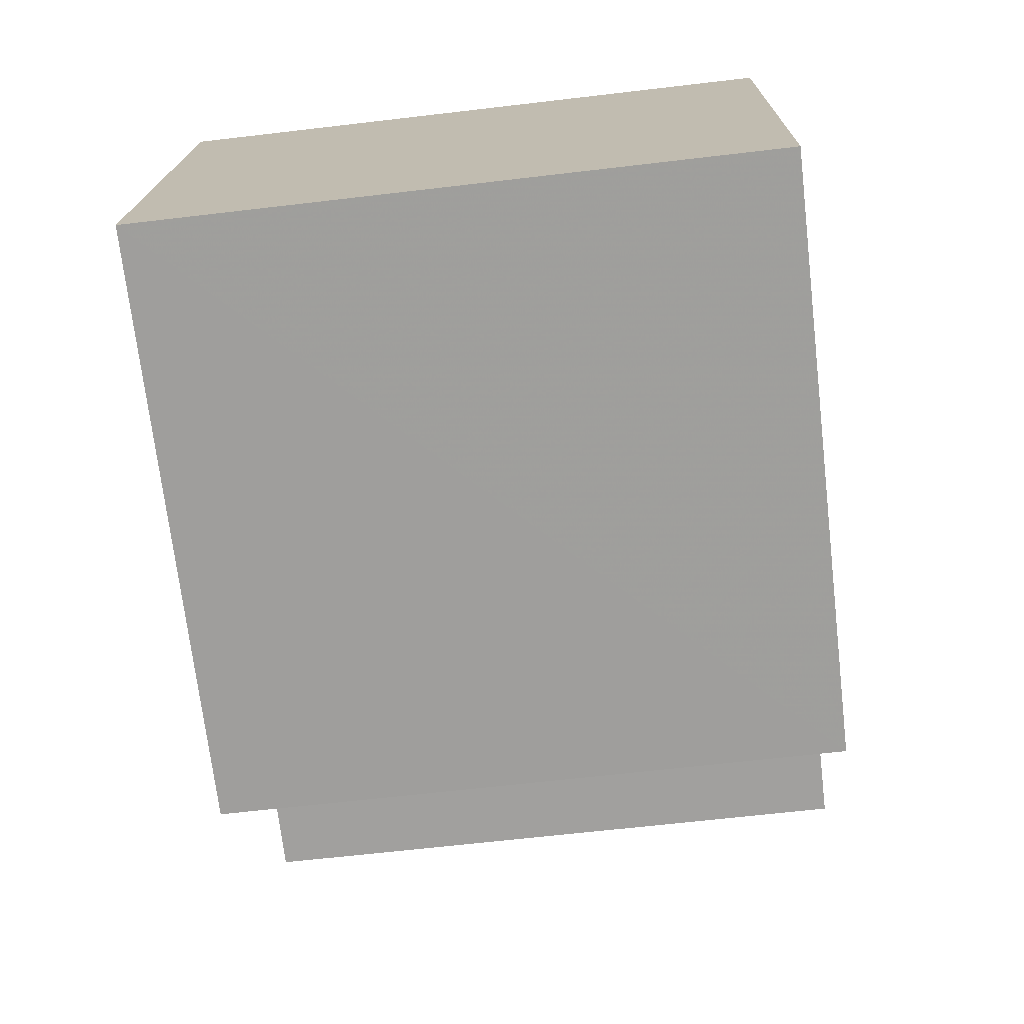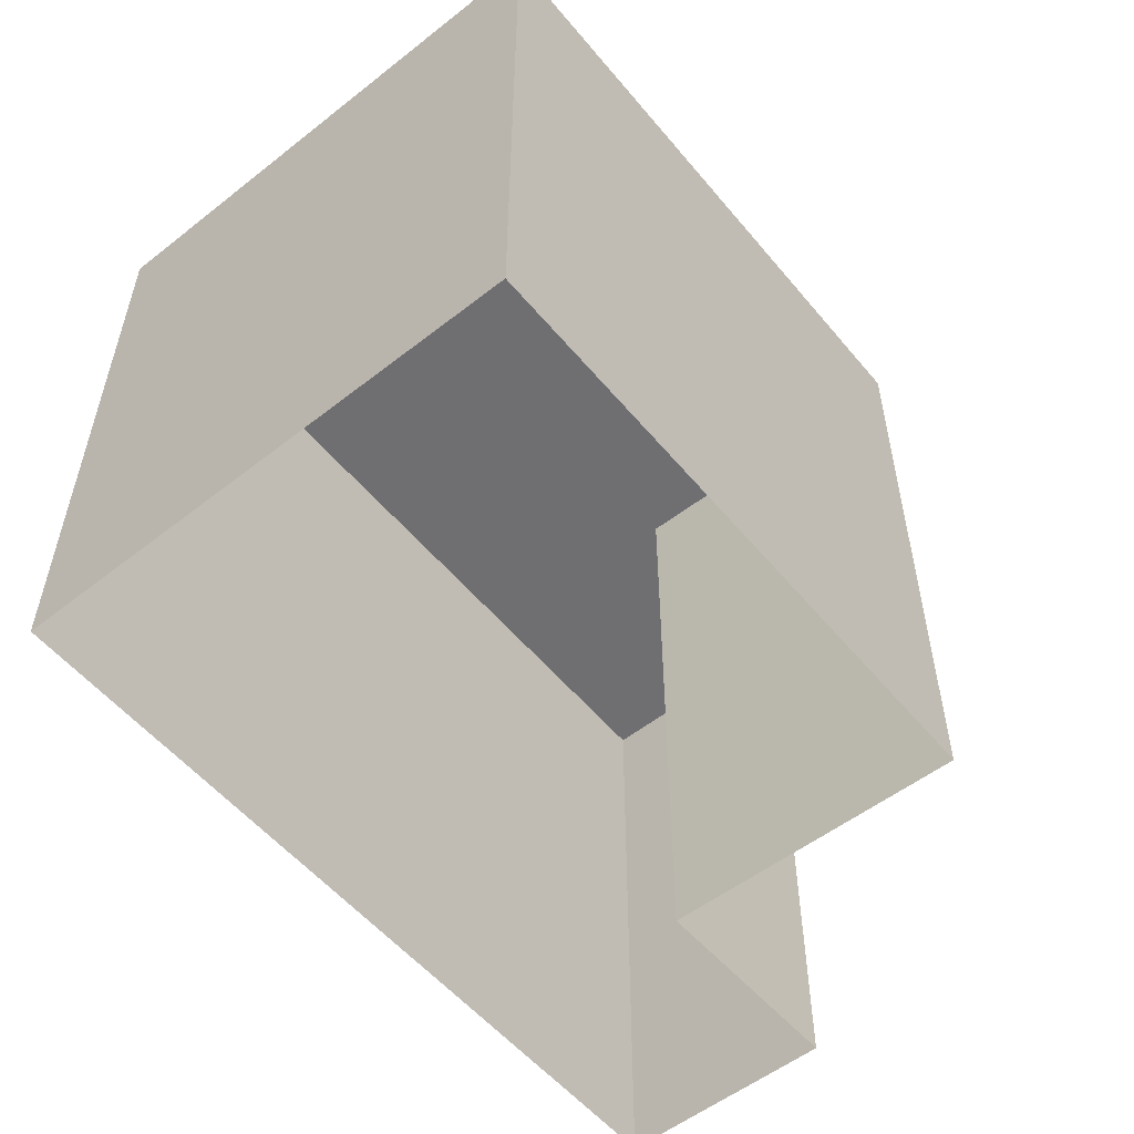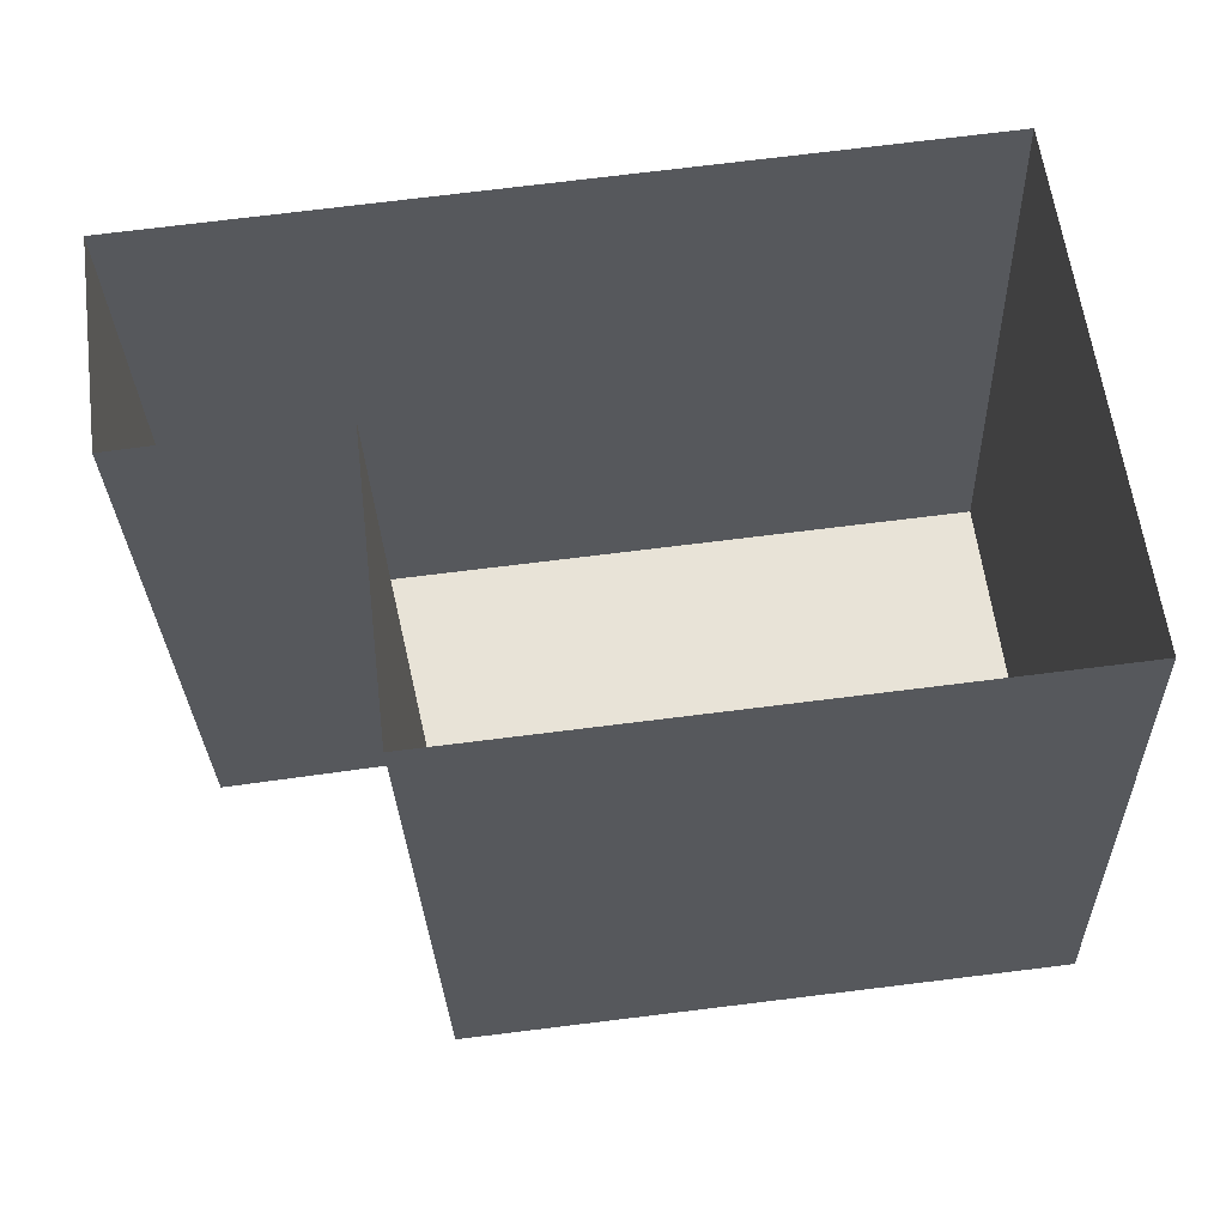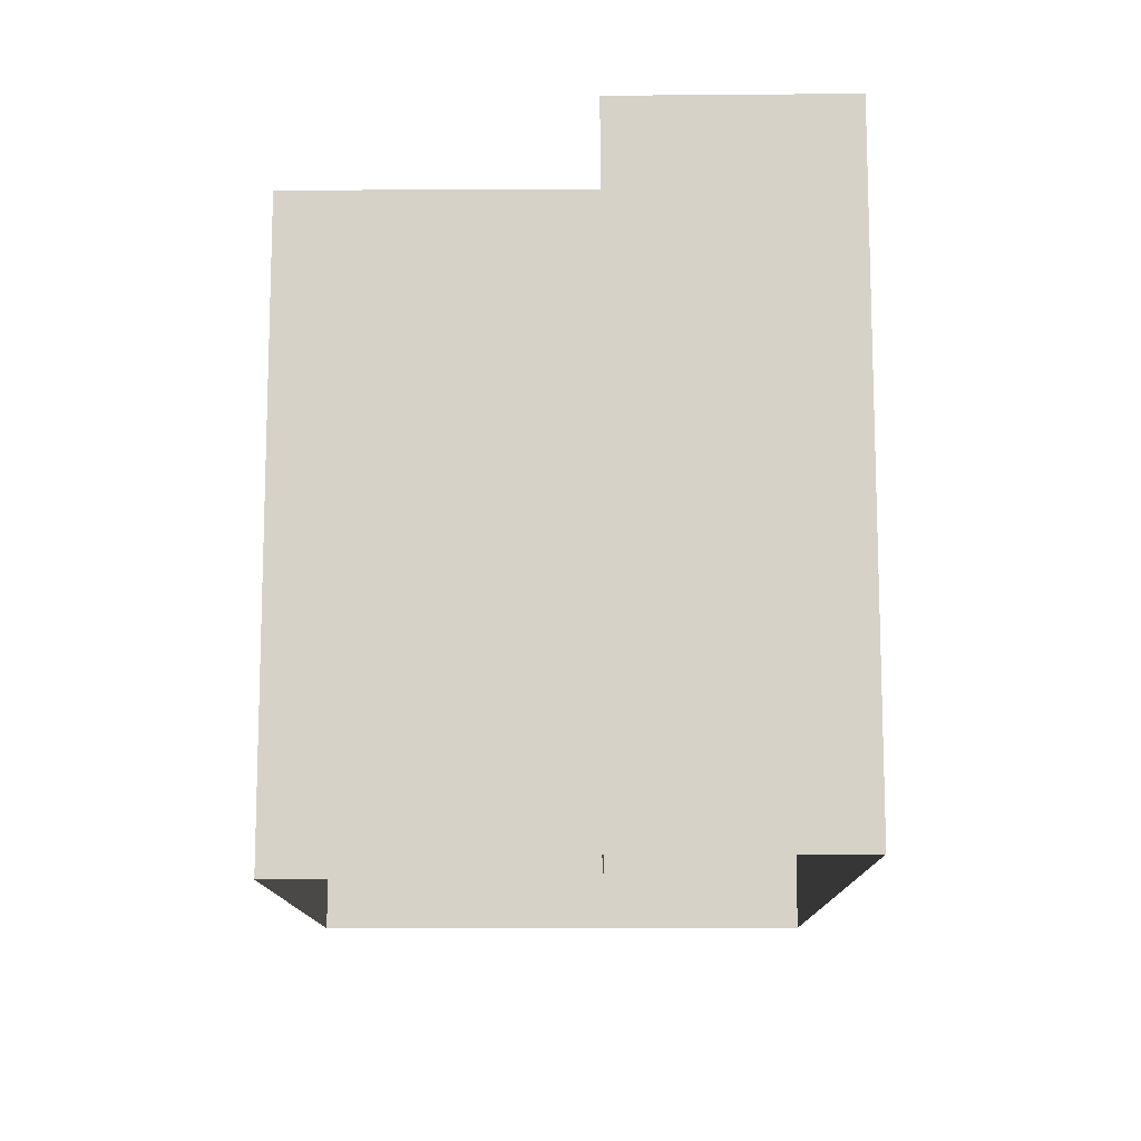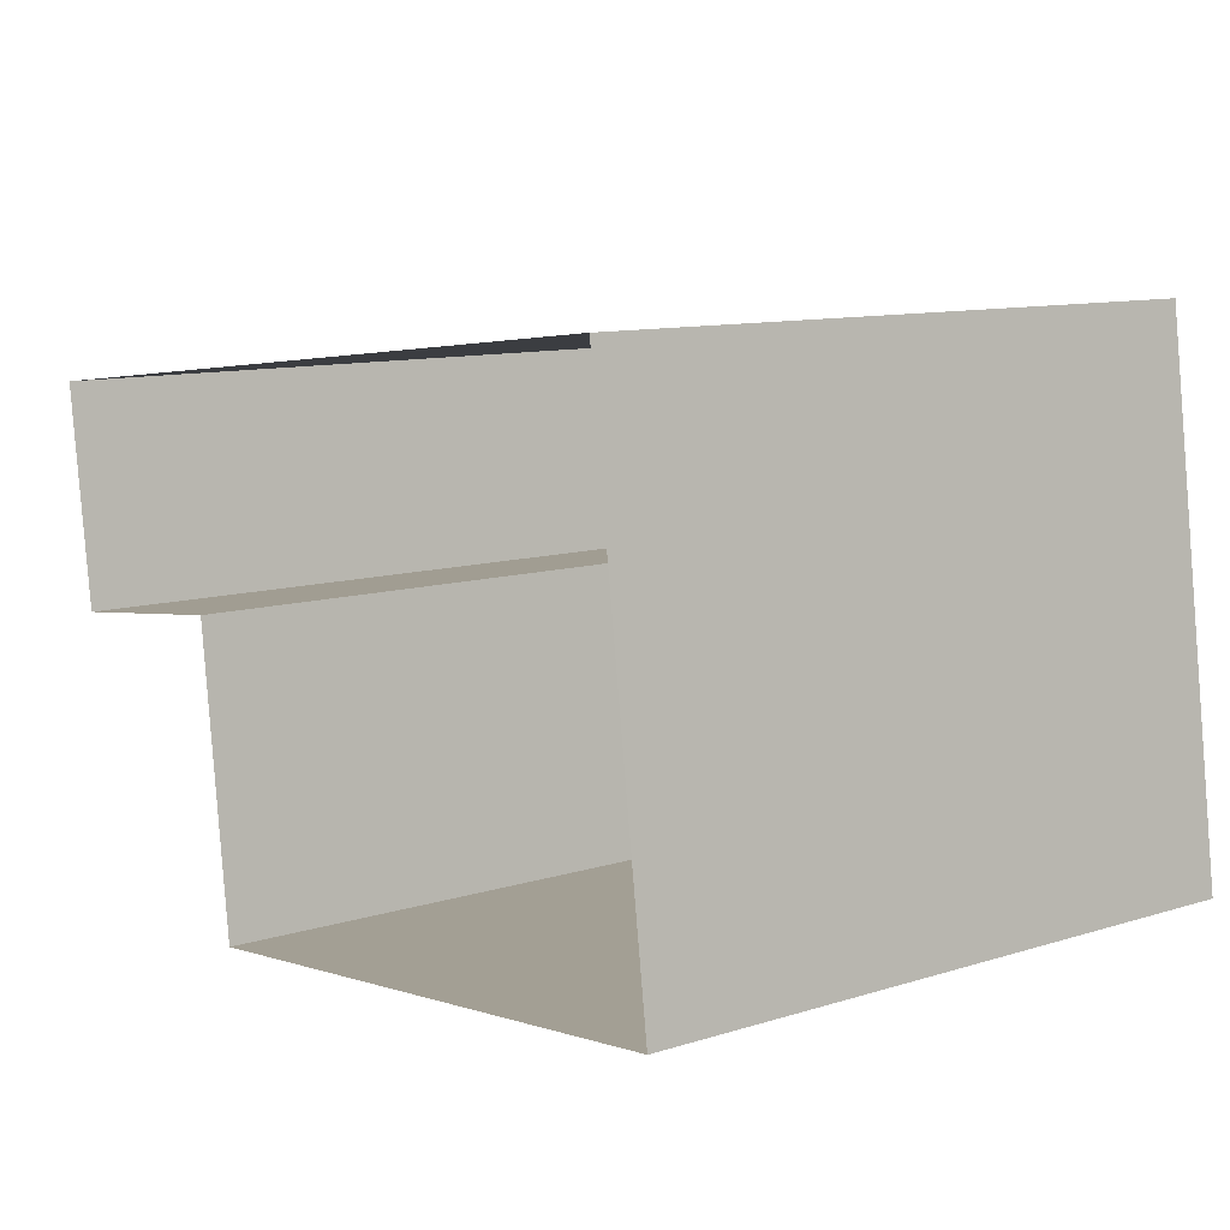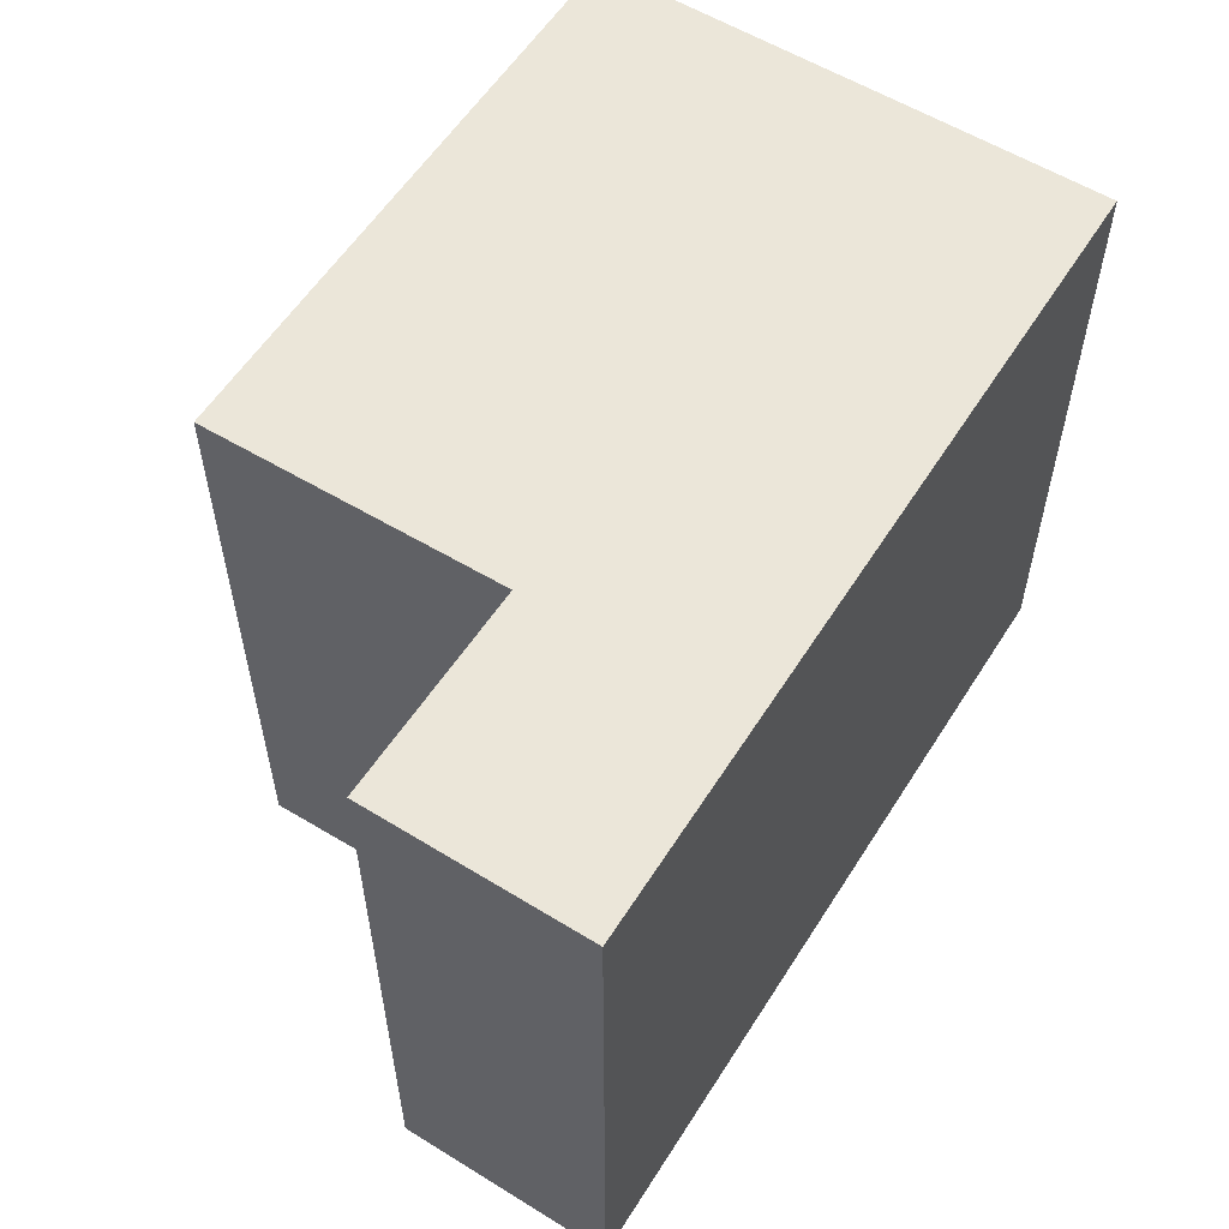
<metadata>
{"format":"obj","ext":"obj","renderer":"f3d","projection":"perspective","resolution":1024,"background":"white","views":[{"elev":-64.6,"azim":-83.2,"up":"+Y"},{"elev":-54.7,"azim":-57.7,"up":"+Z"},{"elev":-29.1,"azim":-178.1,"up":"+Y"},{"elev":-12.3,"azim":83.7,"up":"+Z"},{"elev":10.5,"azim":-128.2,"up":"+Y"},{"elev":57.1,"azim":115.3,"up":"+Z"}]}
</metadata>
<code>
v -7118 -3.781e+04 13.75
v -7122 -3.781e+04 2.805
v -7118 -3.781e+04 2.803
v -7122 -3.781e+04 13.75
v -7123 -3.781e+04 13.75
v -7123 -3.781e+04 2.804
v -7133 -3.781e+04 2.808
v -7133 -3.781e+04 13.75
v -7132 -3.78e+04 2.808
v -7132 -3.78e+04 13.75
v -7118 -3.78e+04 13.75
v -7118 -3.78e+04 2.803
f 3 2 12
f 12 2 9
f 9 2 7
f 2 6 7
f 1 2 3
f 1 4 2
f 5 6 2
f 4 5 2
f 5 7 6
f 5 8 7
f 8 9 7
f 8 10 9
f 11 12 9
f 10 11 9
f 1 3 12
f 11 1 12
f 1 11 4
f 5 4 8
f 8 4 10
f 4 11 10

</code>
